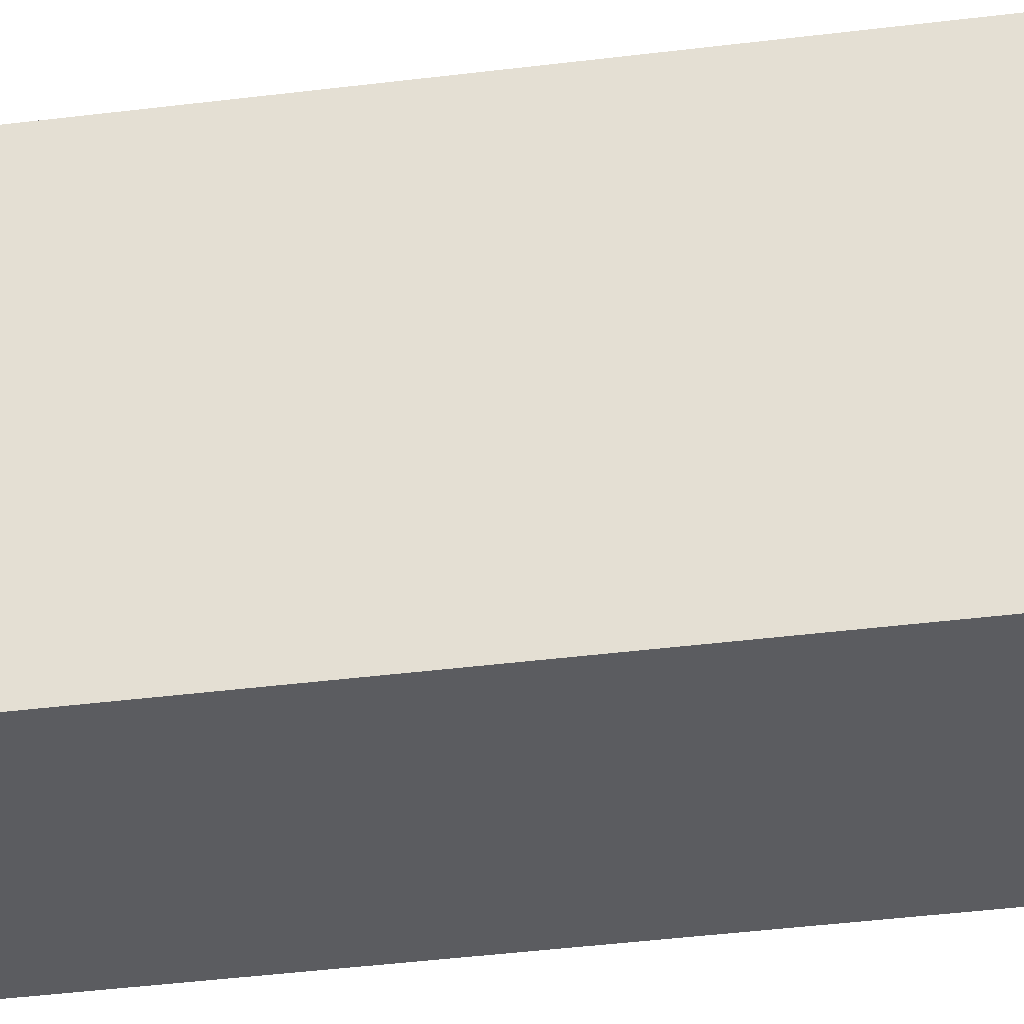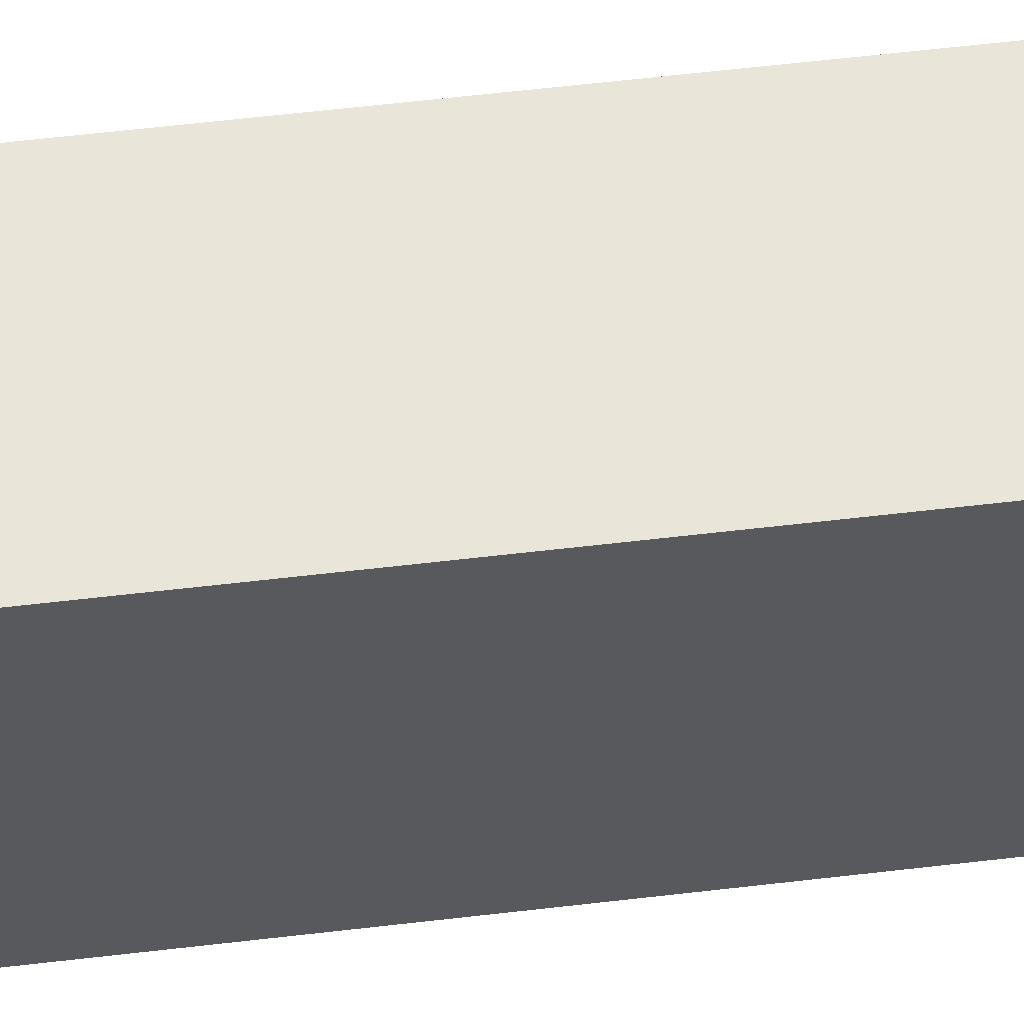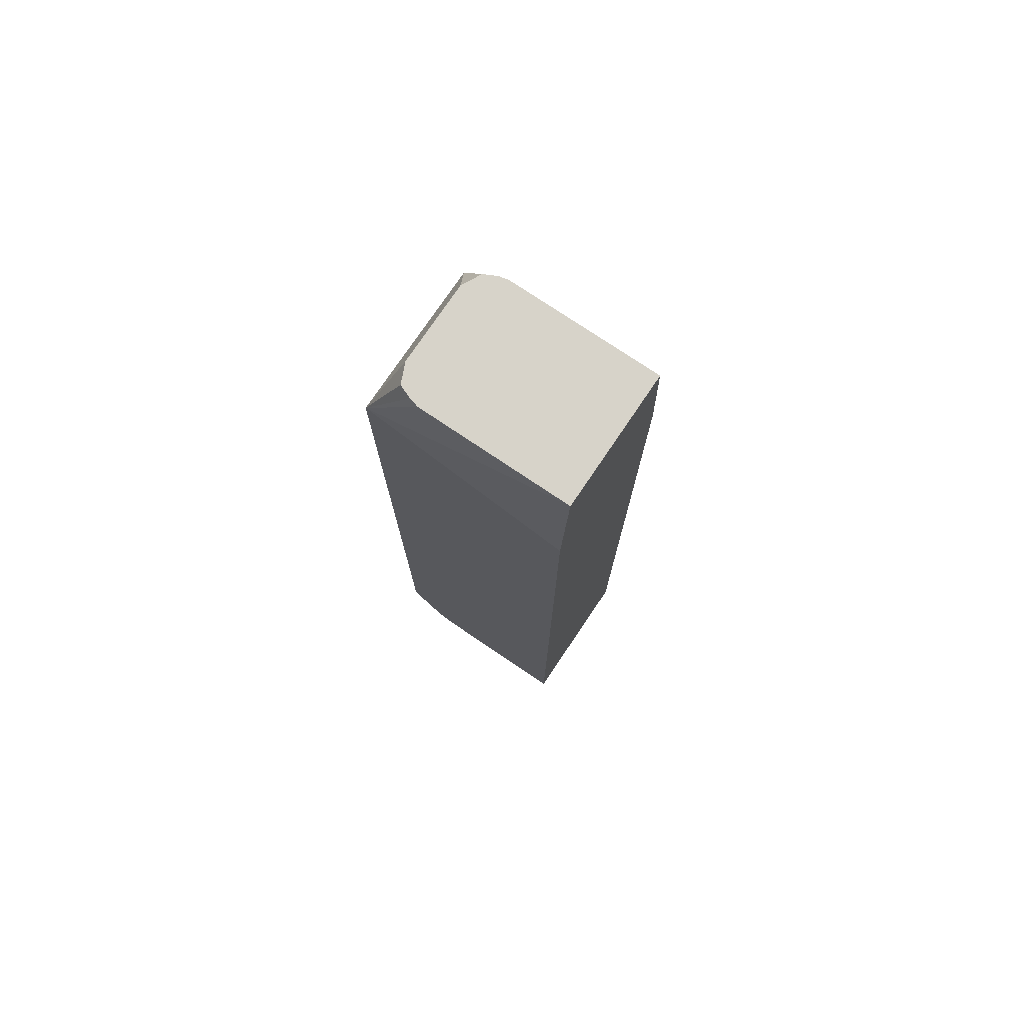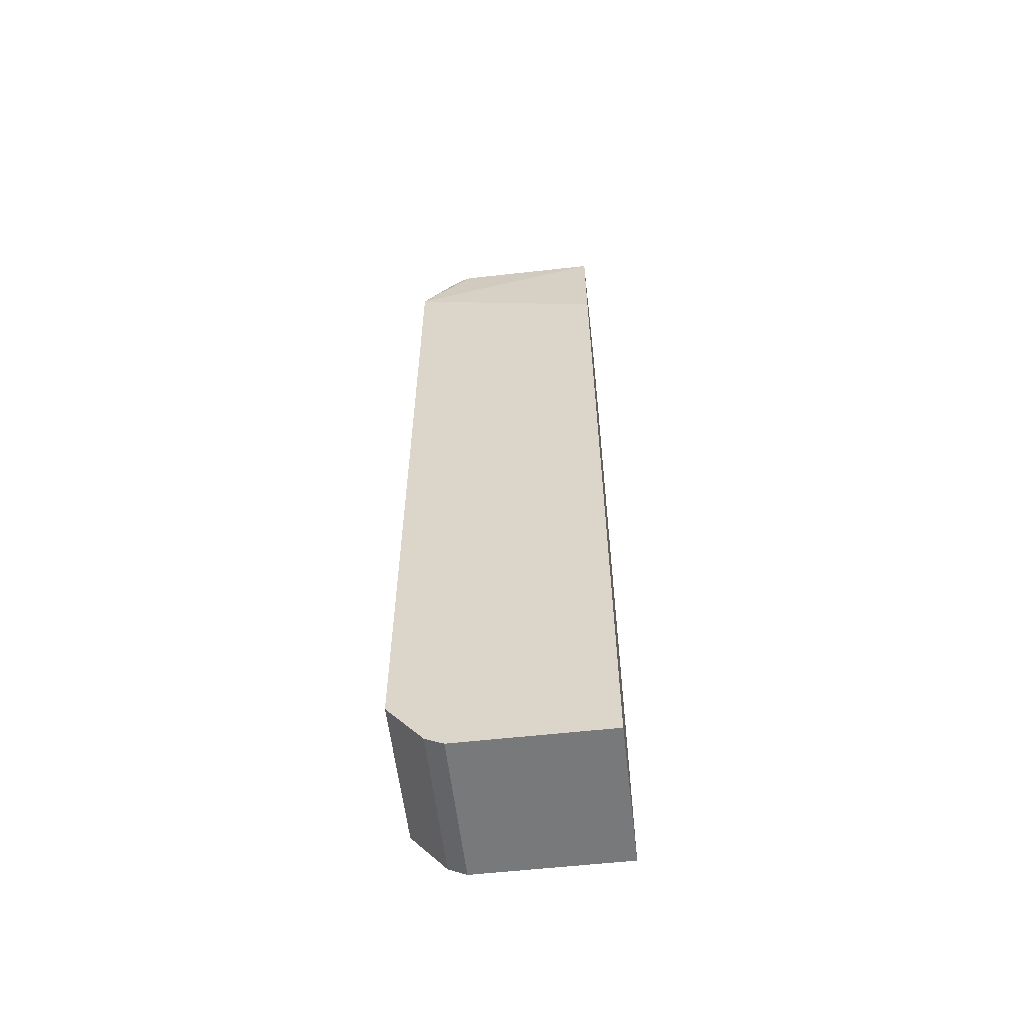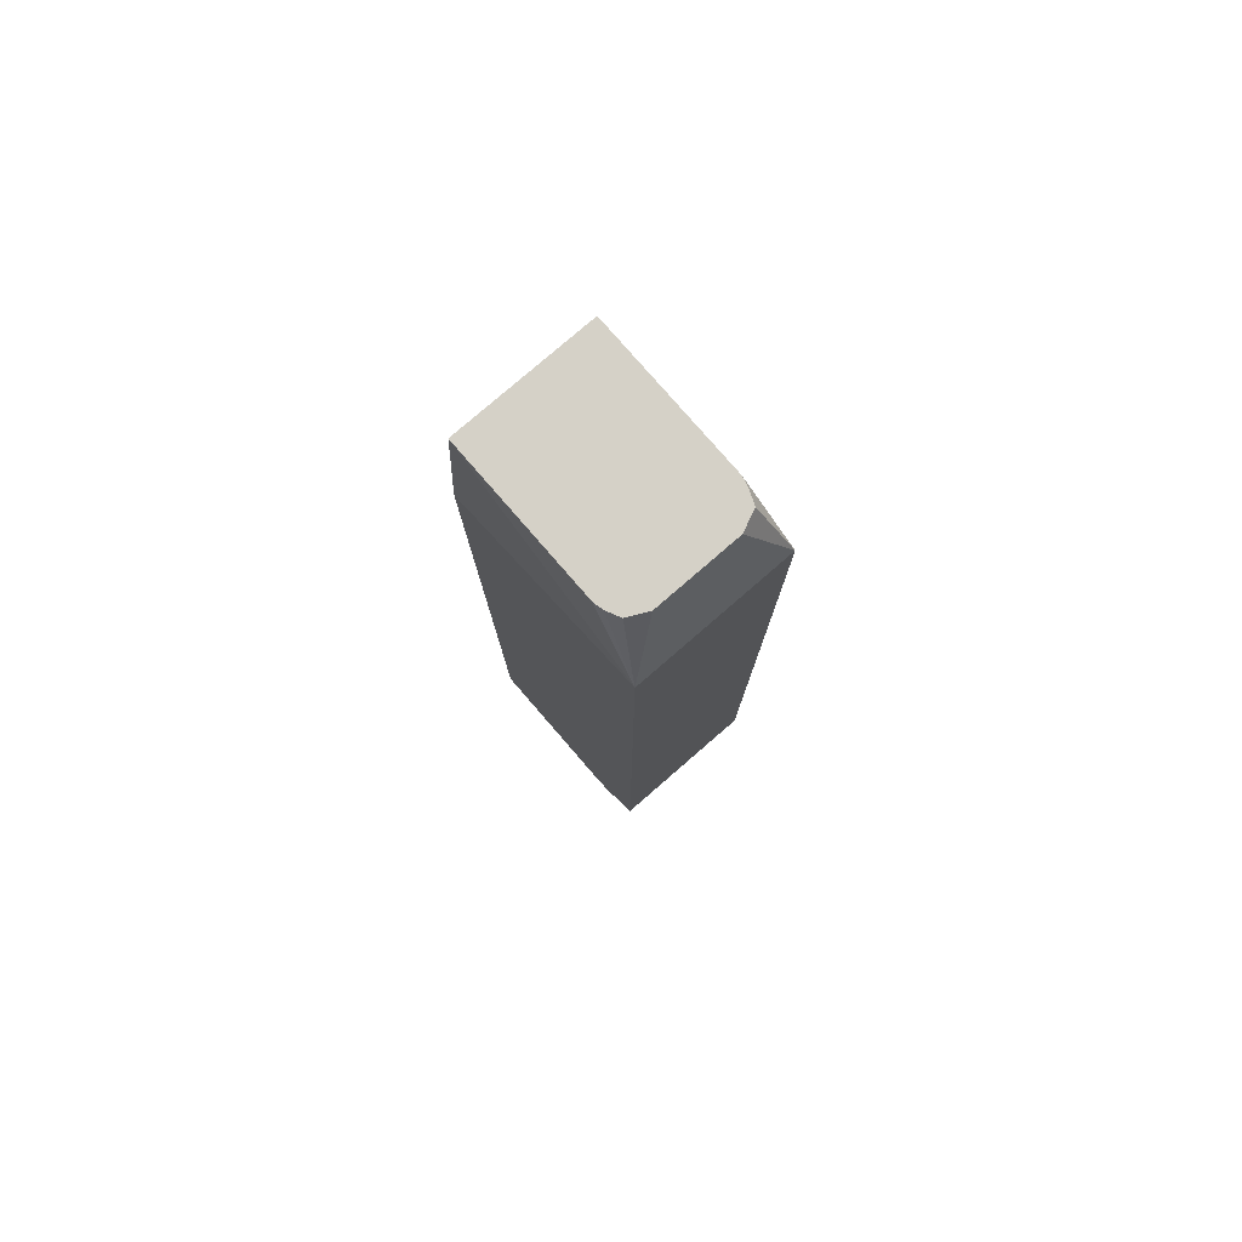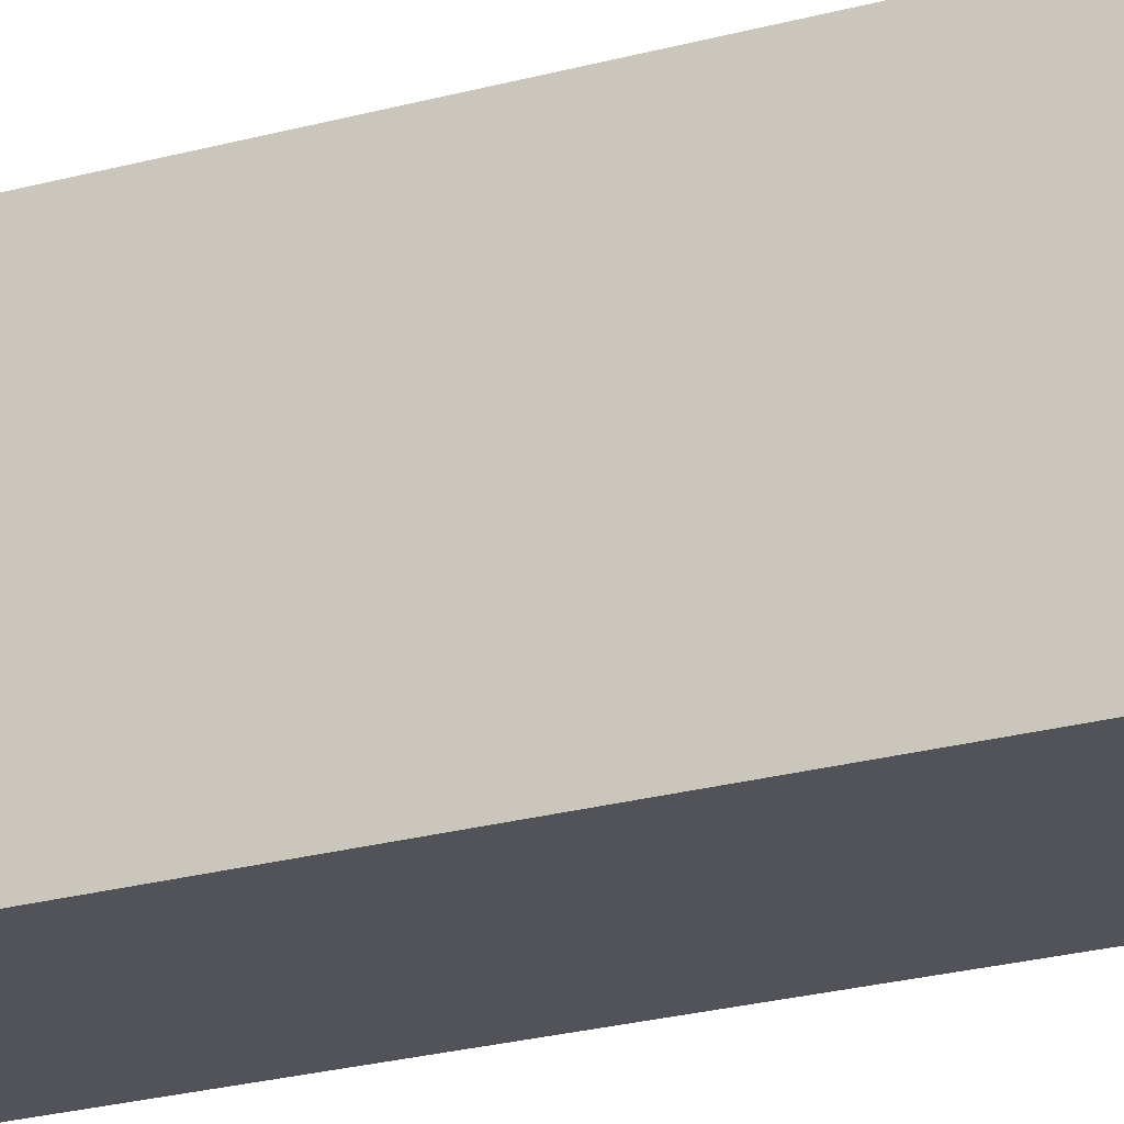
<metadata>
{"format":"obj","ext":"obj","renderer":"f3d","projection":"perspective","resolution":1024,"background":"white","views":[{"elev":-34.5,"azim":-80.0,"up":"+Z"},{"elev":58.4,"azim":83.0,"up":"+Z"},{"elev":76.1,"azim":124.0,"up":"+Y"},{"elev":-57.7,"azim":96.6,"up":"+Y"},{"elev":78.8,"azim":-40.9,"up":"+Y"},{"elev":-22.7,"azim":115.8,"up":"+Z"}]}
</metadata>
<code>
v 0.08007 0.1757 0.111
v 0.08007 0.1358 -0.02982
v 0.07398 0.2278 -0.02982
v 0.07398 0.2278 0.07398
v 0.07233 0.2278 0.0806
v 0.06864 0.2278 0.08961
v 0.05549 0.2278 0.09537
v -0.0241 0.1757 0.111
v 0.08007 -0.3831 0.111
v 0.08007 -0.4254 -0.02982
v -0.01849 0.2278 -0.02982
v 4.05e-06 0.2278 0.09537
v -0.006533 0.2278 0.0921
v -0.0128 0.2278 0.08896
v -0.01705 0.2278 0.08049
v -0.01849 0.2278 0.07398
v -0.0241 0.1367 -0.02982
v -0.0241 -0.3835 0.111
v 0.07398 -0.3884 0.111
v 0.08007 -0.3884 0.111
v 0.08007 -0.4254 0.07398
v -0.0241 -0.4254 -0.02982
v -0.0241 -0.3884 0.111
v -0.01849 -0.3884 0.111
v 0.08007 -0.4192 0.08631
v -0.0241 -0.4254 0.07398
v -0.0241 -0.4192 0.08631
f 8 17 22
f 8 11 17
f 8 16 11
f 8 15 16
f 3 6 5
f 8 13 14
f 8 12 13
f 3 5 4
f 8 22 26
f 8 14 15
f 8 26 27
f 23 27 24
f 8 23 18
f 9 19 20
f 10 26 22
f 18 23 24
f 19 24 27
f 19 27 25
f 19 25 20
f 21 25 27
f 21 27 26
f 3 7 6
f 8 27 23
f 3 12 7
f 10 21 26
f 3 14 13
f 3 13 12
f 1 2 3
f 1 3 4
f 1 4 5
f 1 5 6
f 1 6 7
f 1 12 8
f 1 8 18
f 1 18 24
f 1 24 19
f 1 19 9
f 1 7 12
f 1 20 25
f 1 25 21
f 1 21 10
f 1 10 2
f 2 10 22
f 2 22 17
f 2 17 11
f 2 11 3
f 3 11 16
f 3 16 15
f 1 9 20
f 3 15 14

</code>
